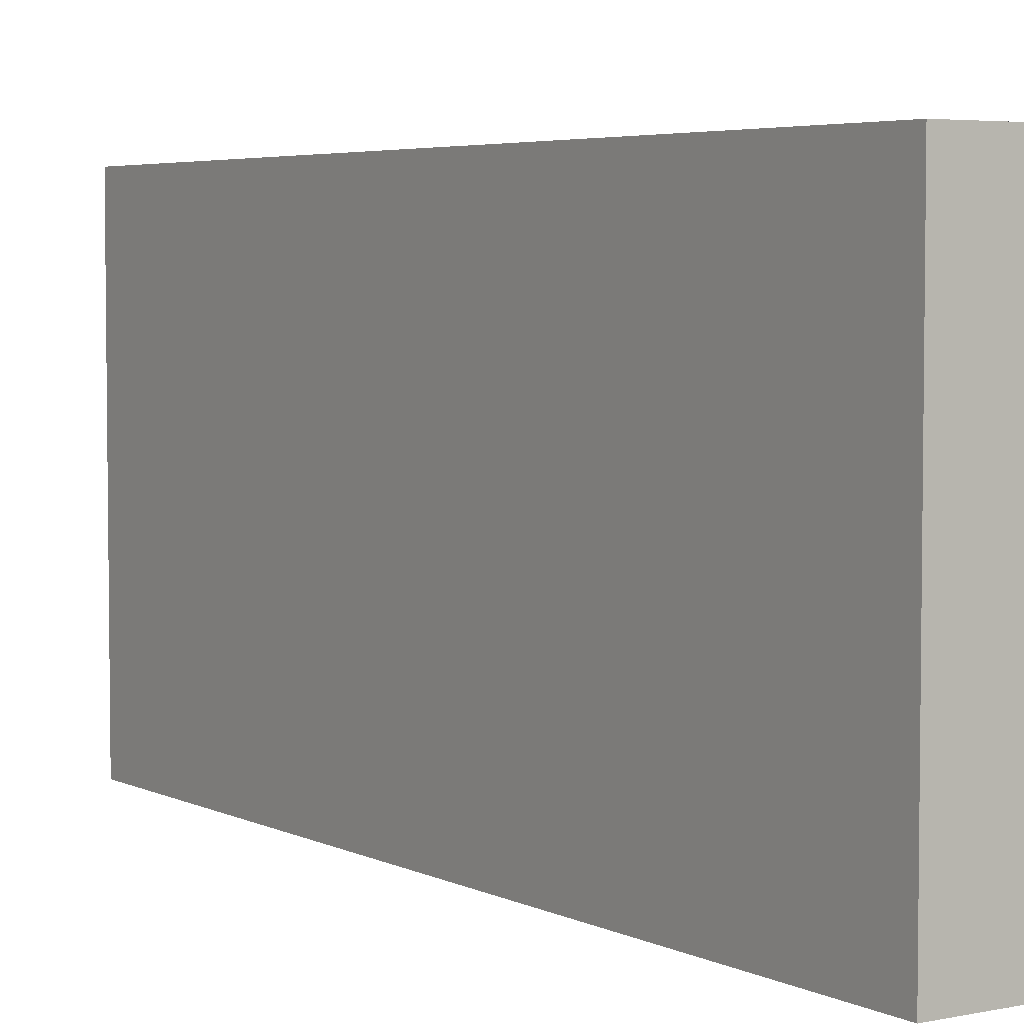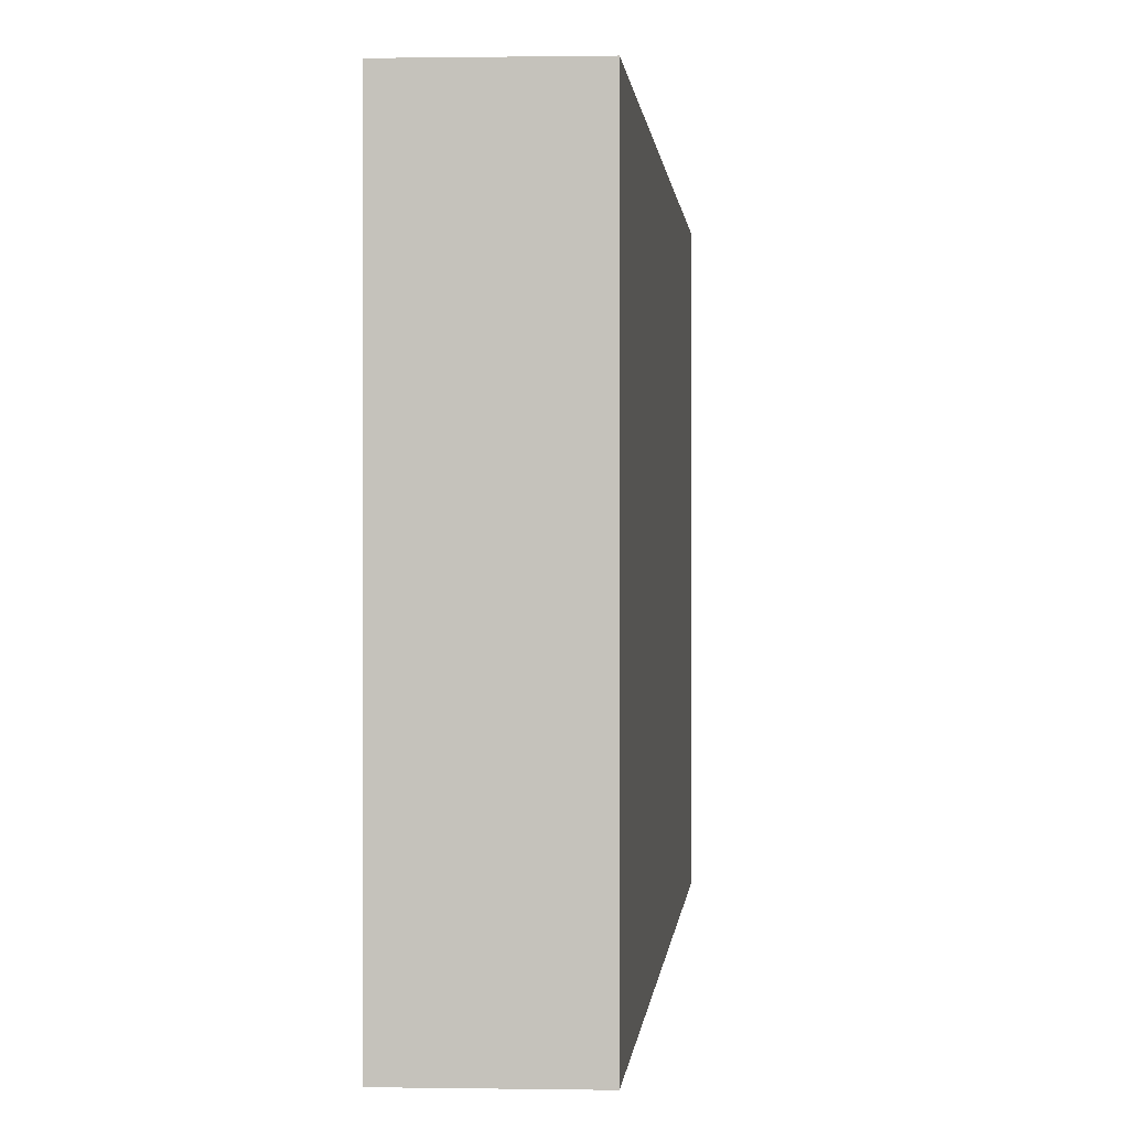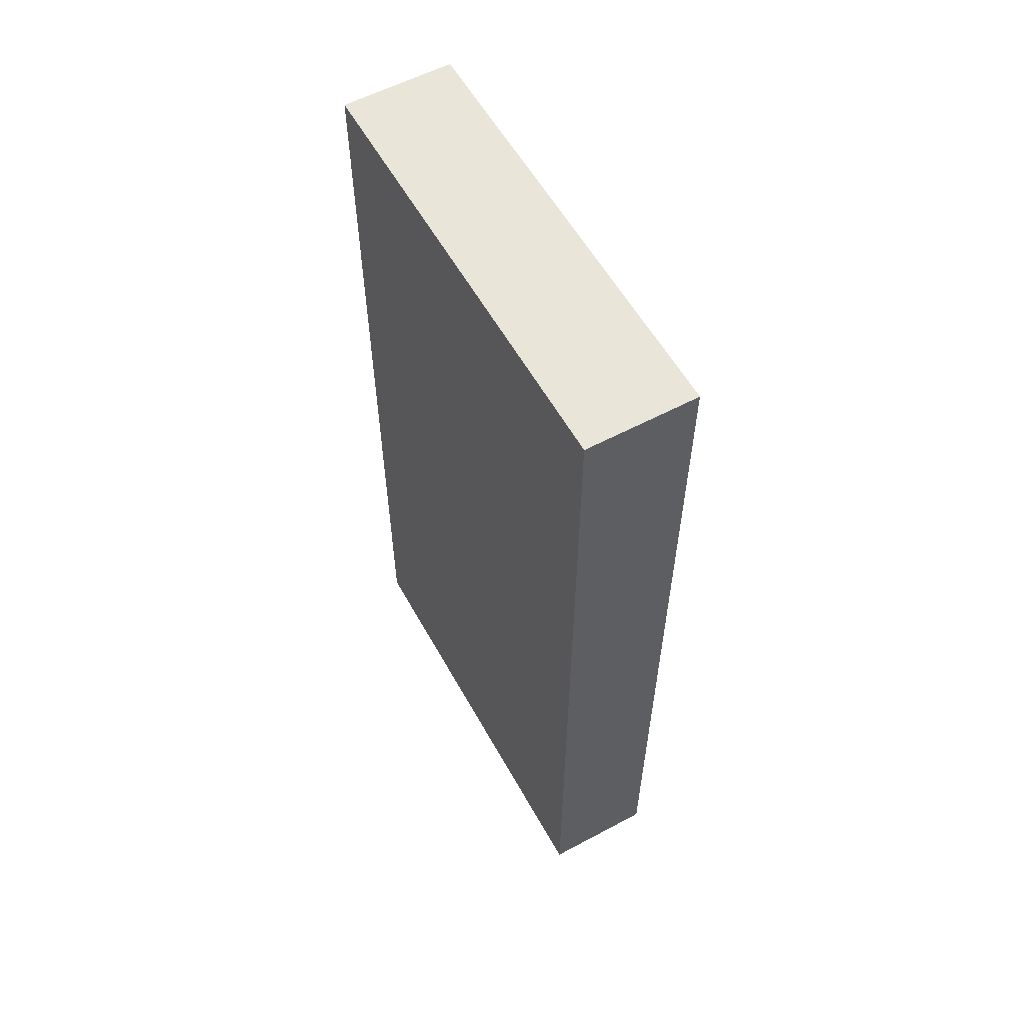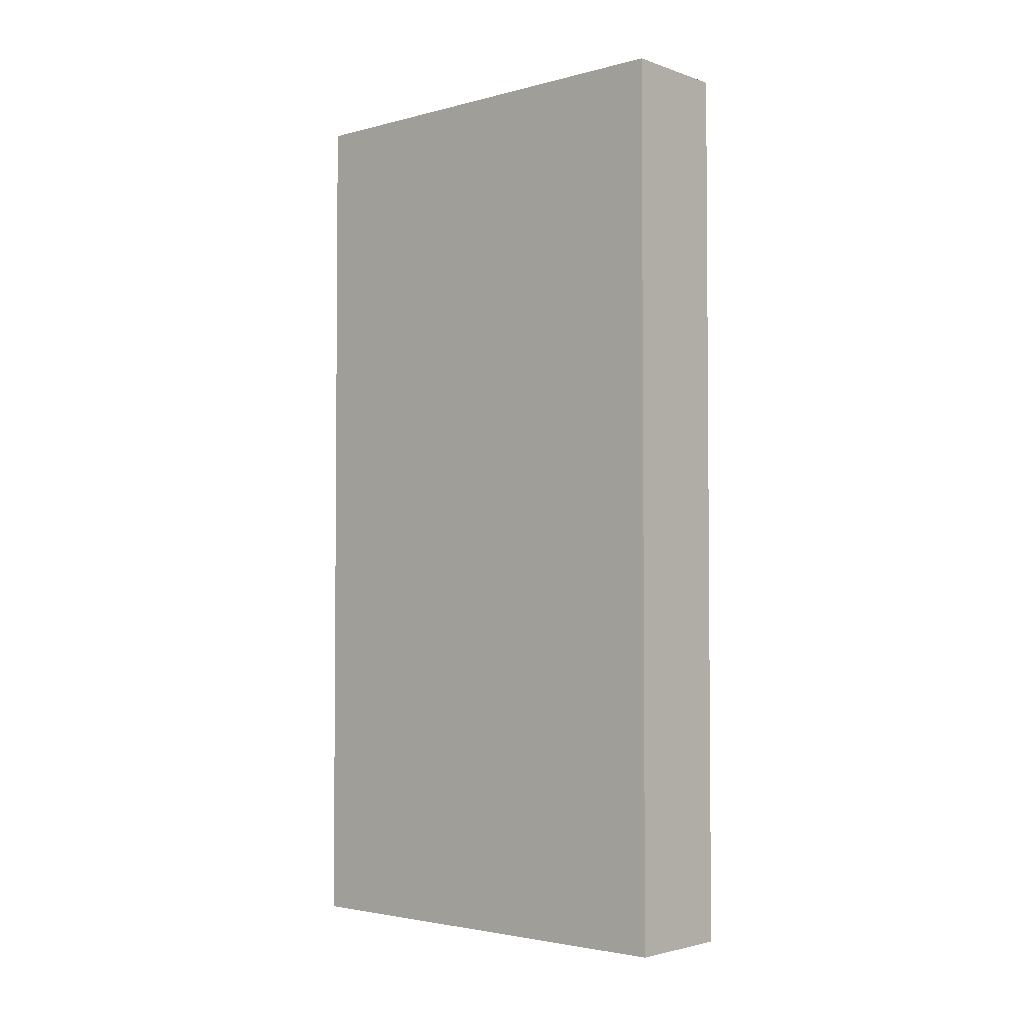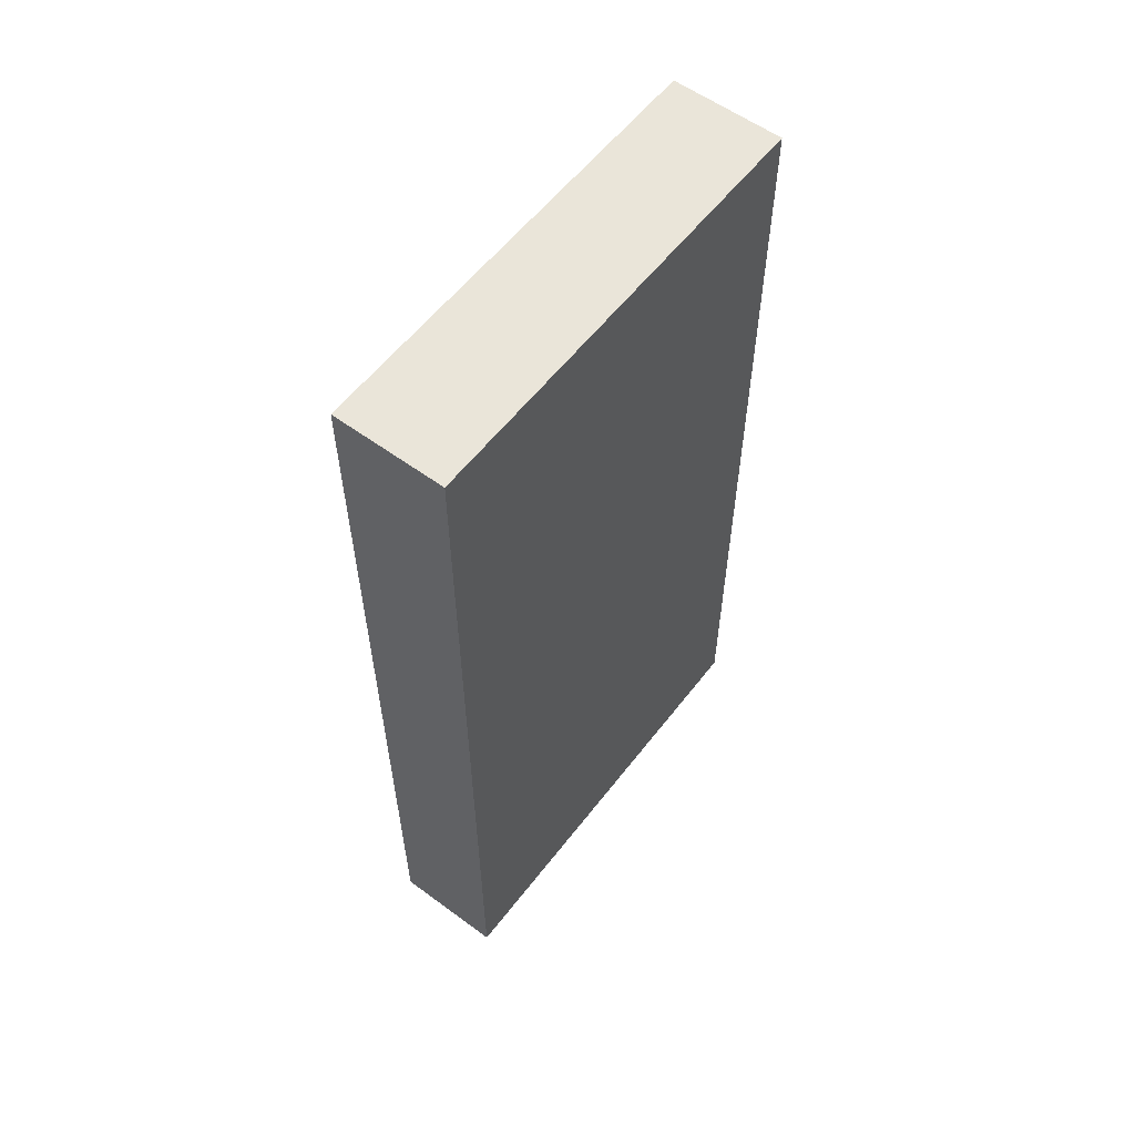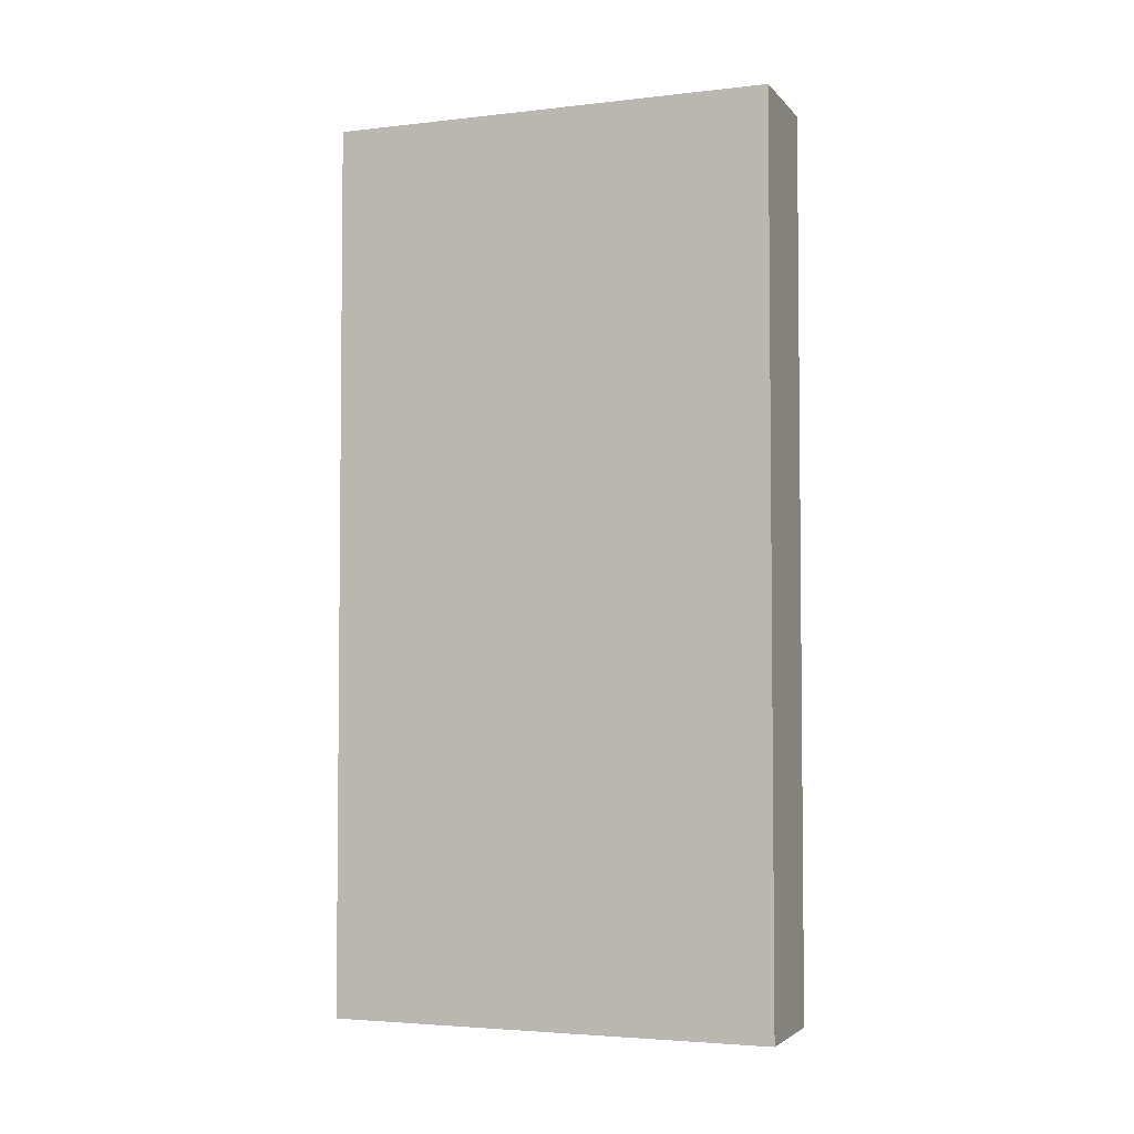
<metadata>
{"format":"obj","ext":"obj","renderer":"f3d","projection":"perspective","resolution":1024,"background":"white","views":[{"elev":4.5,"azim":-33.7,"up":"+Y"},{"elev":0.5,"azim":4.1,"up":"+Y"},{"elev":57.7,"azim":151.1,"up":"+Z"},{"elev":-3.0,"azim":-48.5,"up":"+Z"},{"elev":57.8,"azim":37.3,"up":"+Z"},{"elev":-3.7,"azim":-69.3,"up":"+Z"}]}
</metadata>
<code>
v -96 1280 0
v -80 1216 0
v -96 1216 0
v -80 1280 0
v -96 1216 128
v -80 1280 128
v -96 1280 128
v -80 1216 128
f 1 2 3
f 1 4 2
f 5 6 7
f 5 8 6
f 8 3 2
f 8 5 3
f 7 4 1
f 7 6 4
f 6 2 4
f 6 8 2
f 5 1 3
f 5 7 1

</code>
